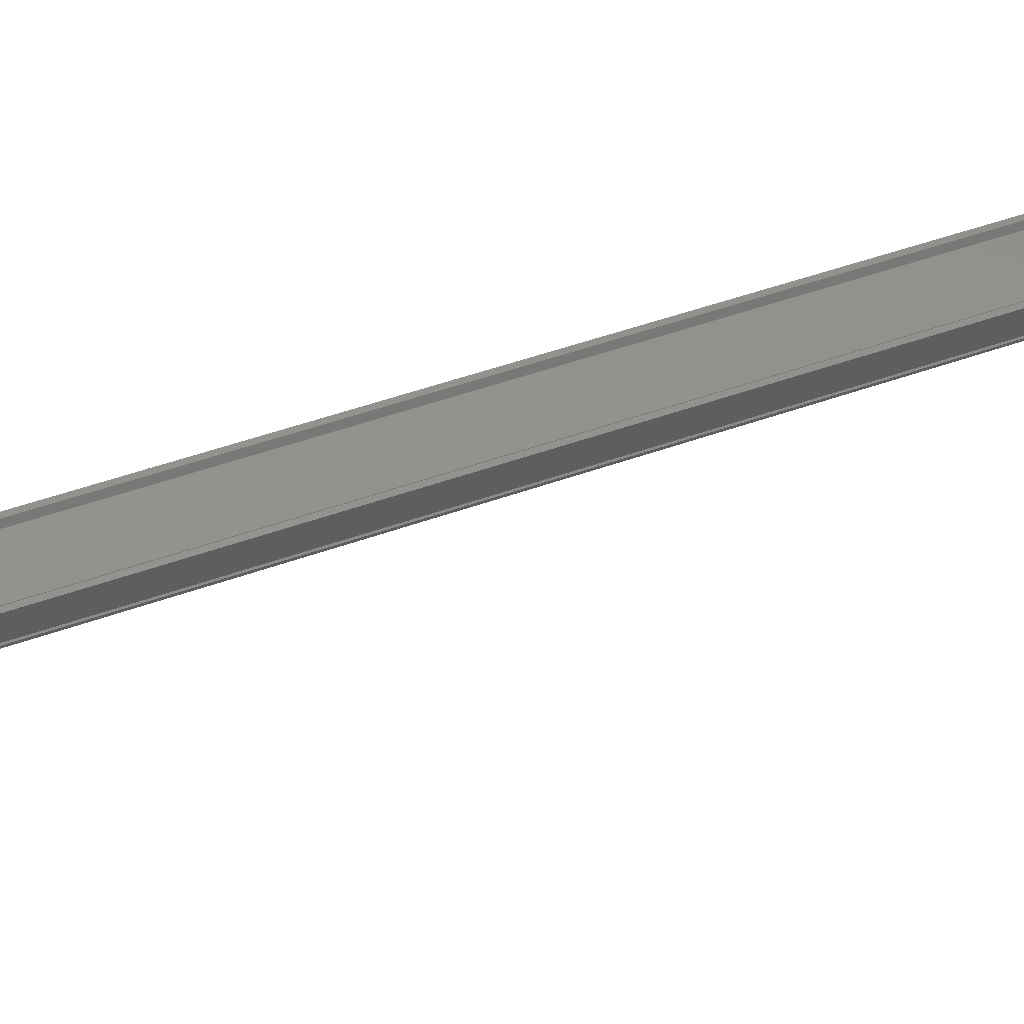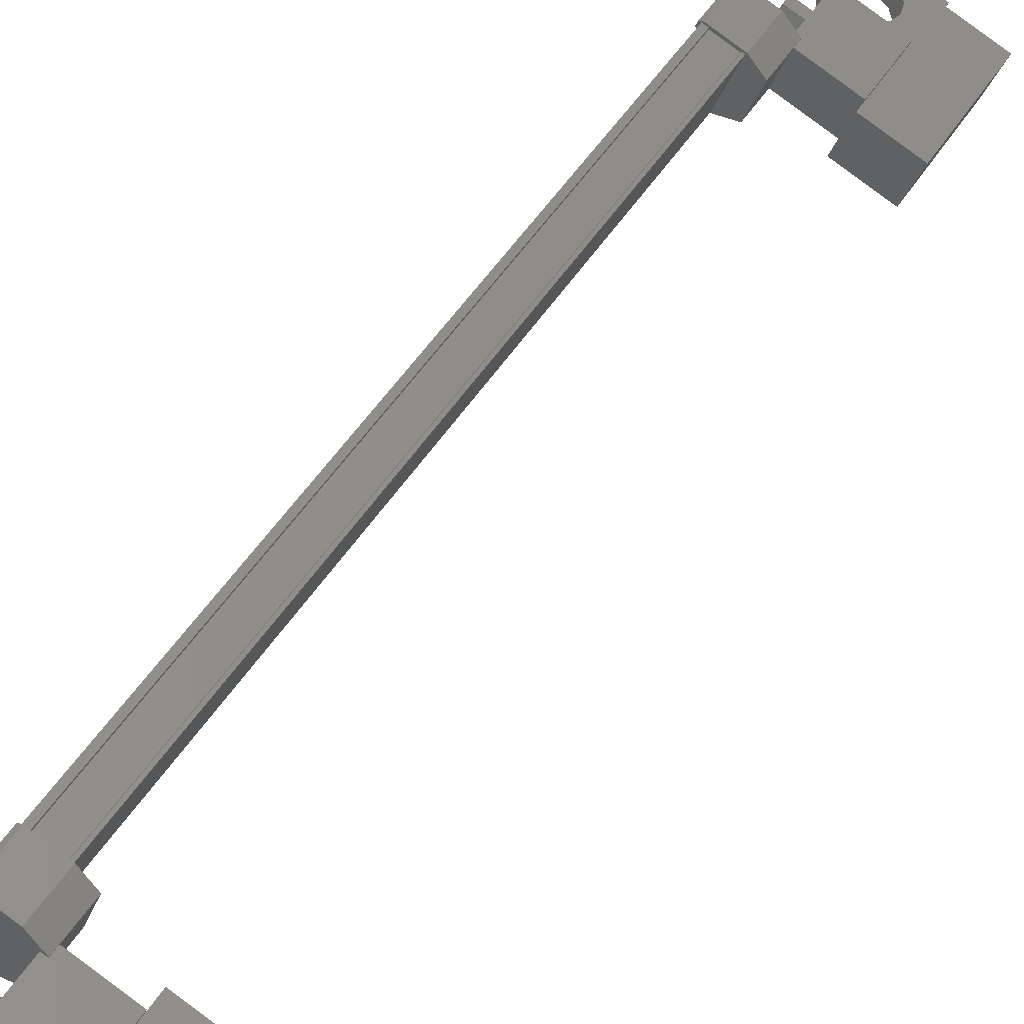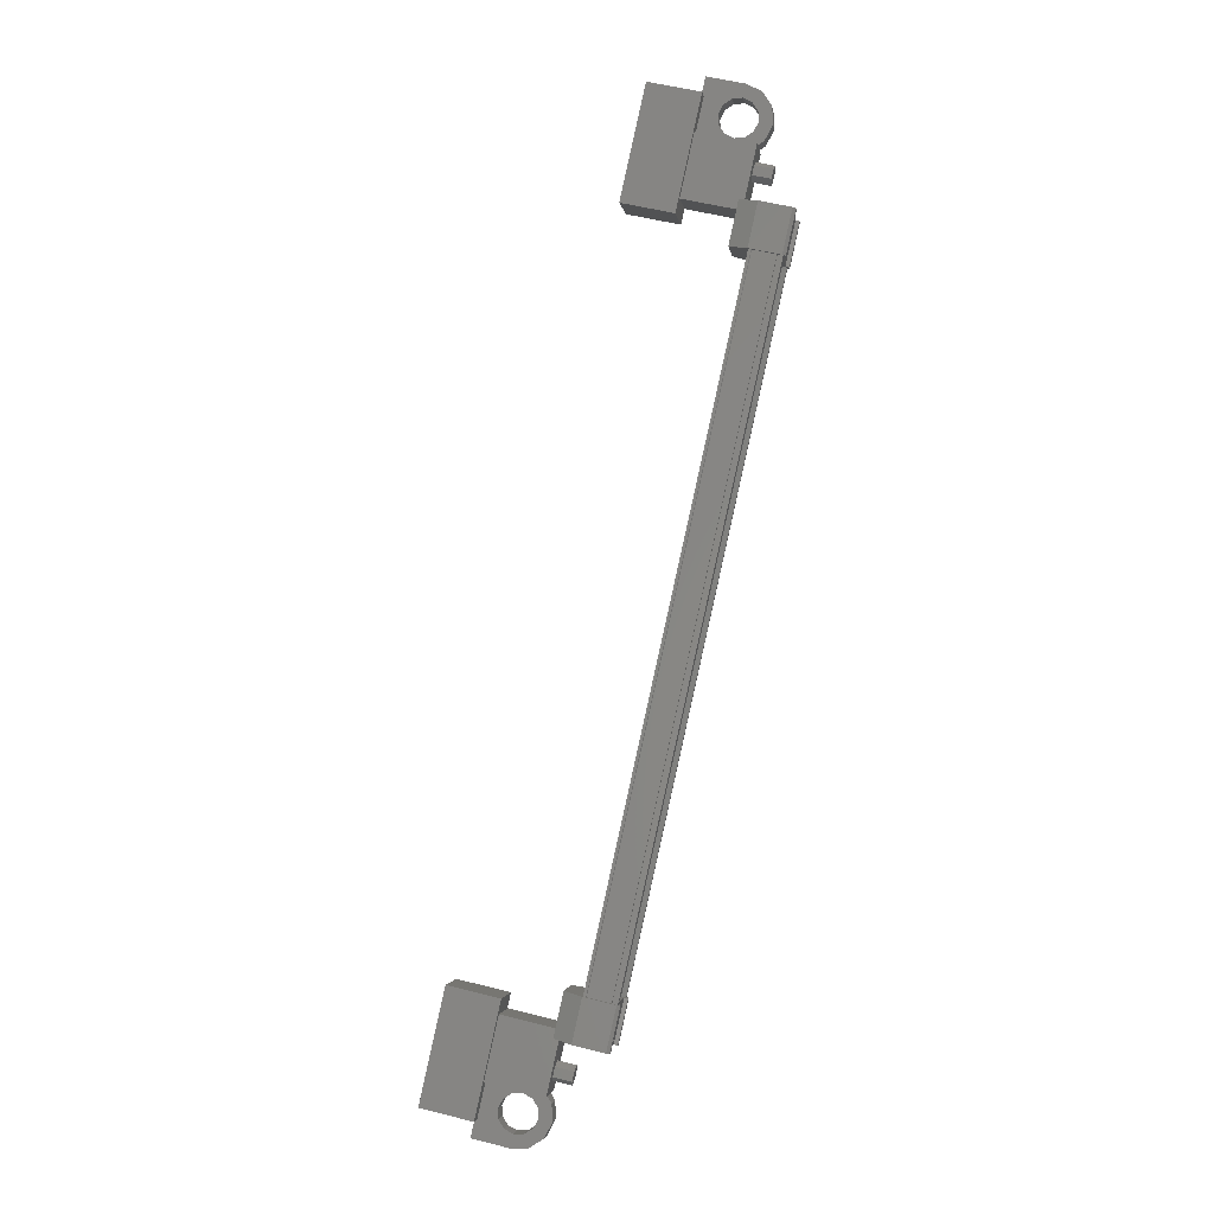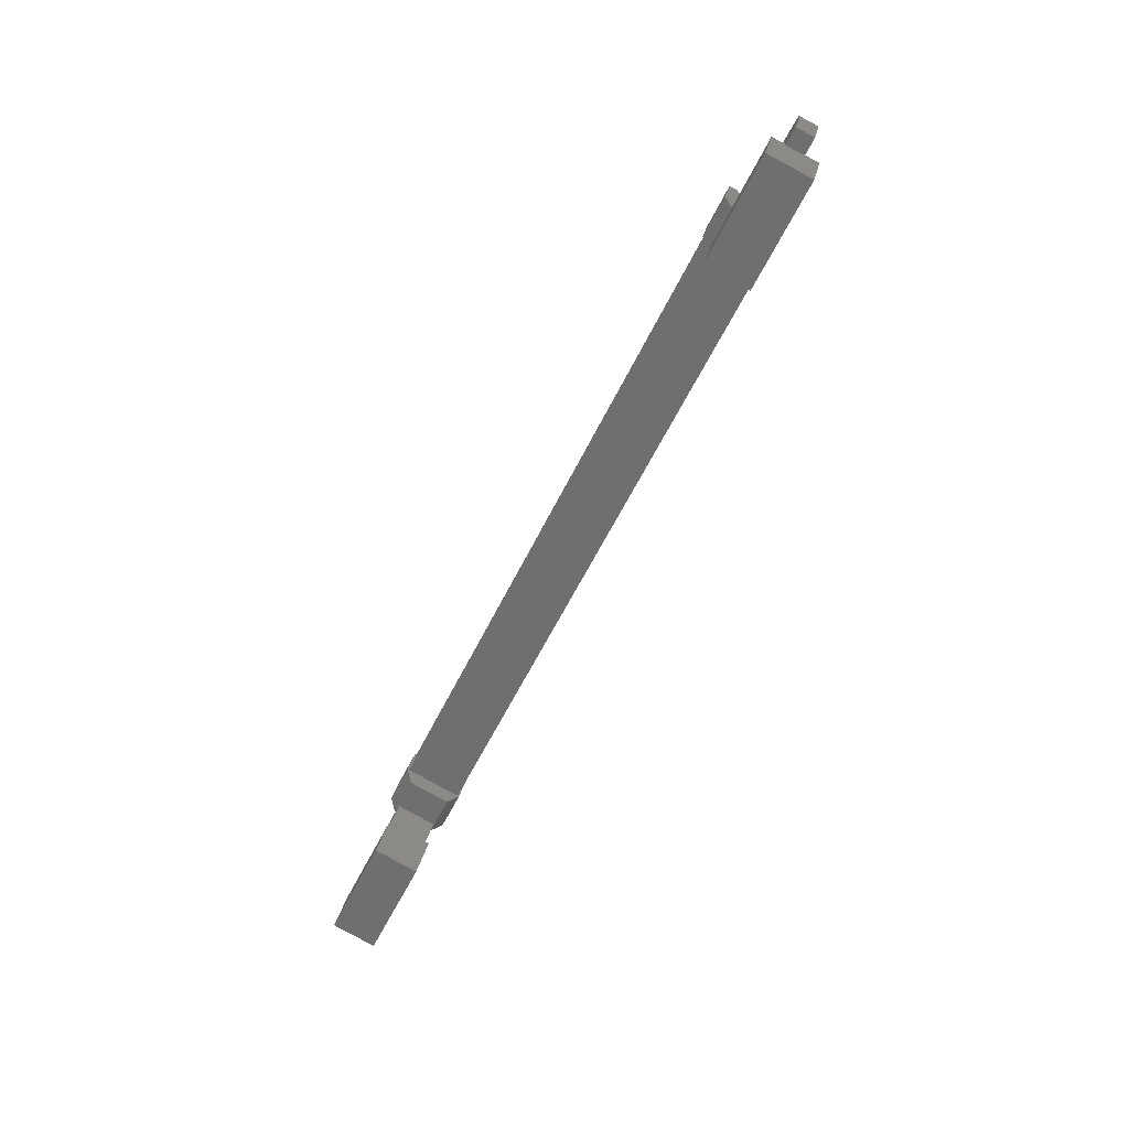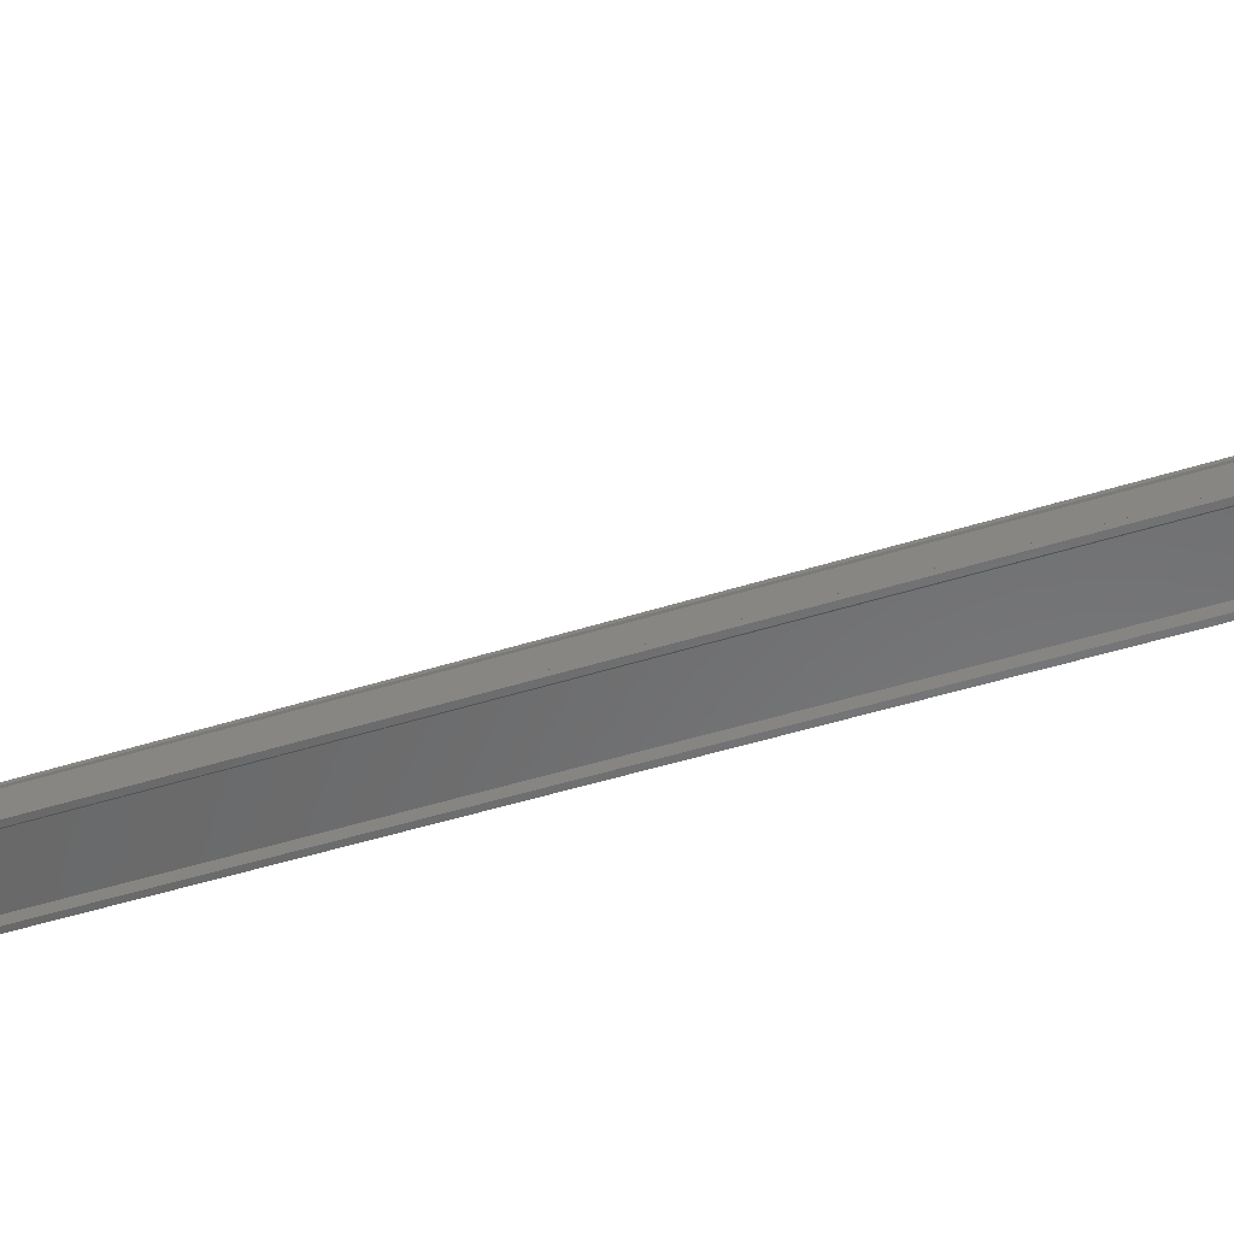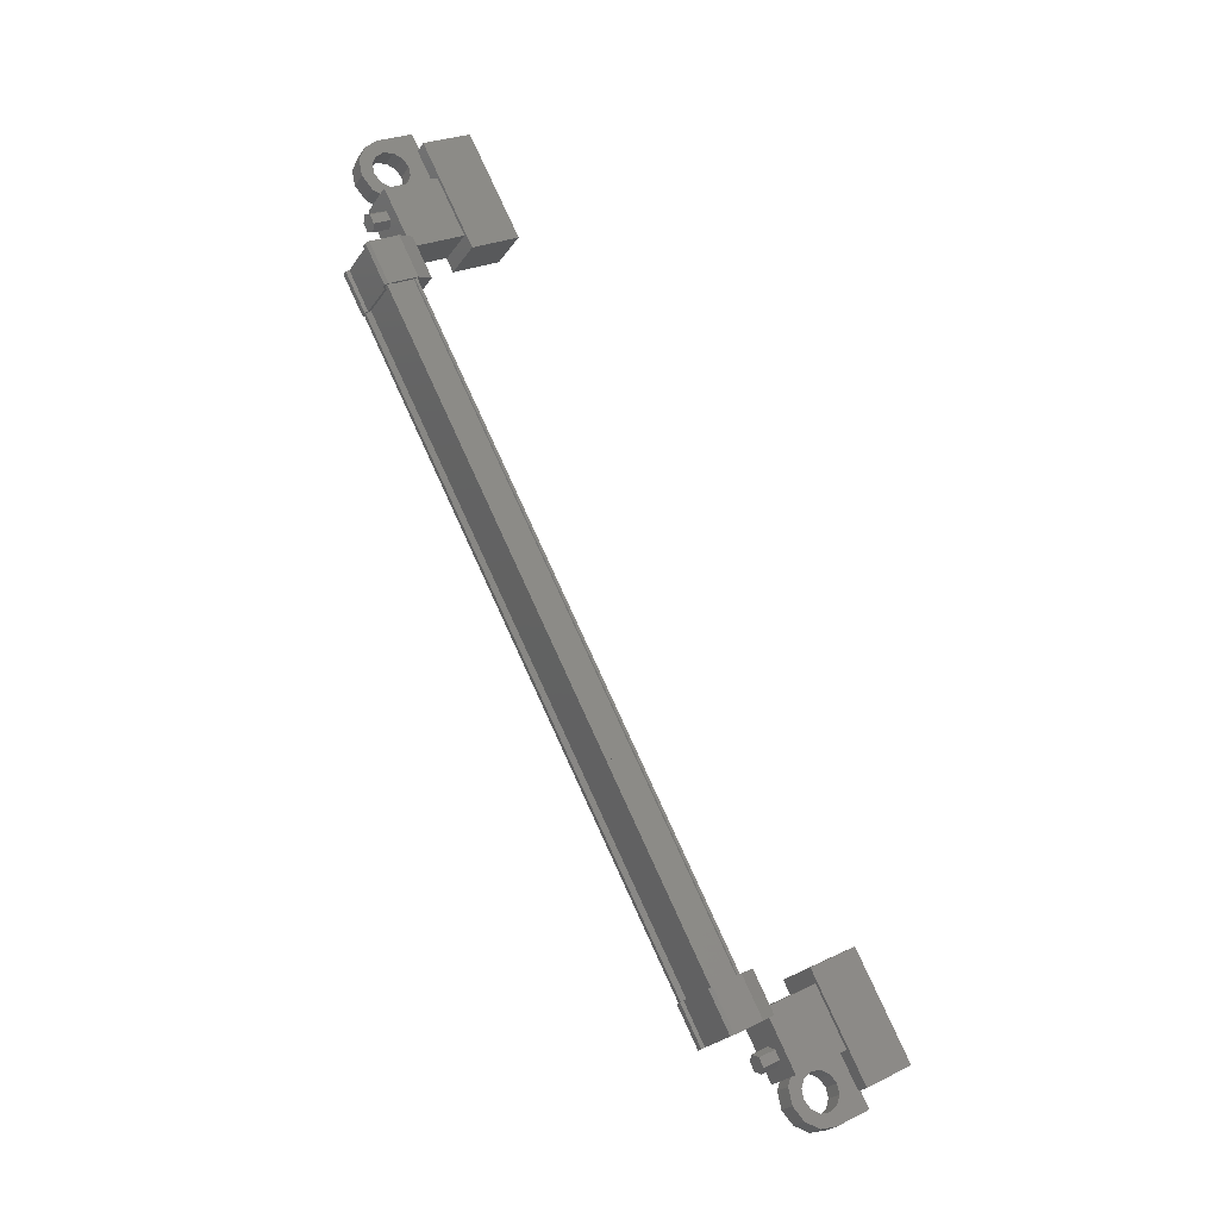
<metadata>
{"format":"stl","ext":"stl","renderer":"f3d","projection":"perspective","resolution":1024,"background":"white","views":[{"elev":-28.4,"azim":-78.5,"up":"+Z"},{"elev":74.5,"azim":50.9,"up":"+Z"},{"elev":-25.6,"azim":-171.2,"up":"+Y"},{"elev":41.6,"azim":107.5,"up":"+Y"},{"elev":39.8,"azim":-69.2,"up":"+Z"},{"elev":1.3,"azim":-28.1,"up":"+Y"}]}
</metadata>
<code>
# stl→obj: 223 verts, 392 faces
v -289.1 -72.94 221.2
v -288.6 -72.81 221.1
v -289.1 -73.14 221
v -288.6 -73.01 221
v -289 -73.36 221.1
v -288.5 -73.23 221.1
v -289 -73.39 221.4
v -288.5 -73.26 221.3
v -289 -73.19 221.5
v -288.5 -73.07 221.5
v -289.1 -72.97 221.4
v -288.6 -72.84 221.4
v -294.6 -53.64 213.2
v -295.1 -53.77 213.2
v -294.6 -53.61 212.9
v -295.1 -53.74 213
v -294.7 -53.39 212.8
v -295.2 -53.51 212.9
v -294.7 -53.19 213
v -295.2 -53.32 213
v -294.7 -53.22 213.2
v -295.2 -53.35 213.3
v -294.6 -53.44 213.3
v -295.1 -53.57 213.4
v -295.1 -53.54 213.1
v -289.1 -73.16 221.3
v -287.5 -71.11 221.1
v -287.5 -71.59 219.9
v -286.7 -73.77 222.2
v -286.7 -74.25 221
v -285.3 -73.42 222
v -285.3 -73.9 220.9
v -286.2 -71.24 219.8
v -286.2 -70.76 220.9
v -292.3 -51.07 212.8
v -292.3 -51.55 211.6
v -293.6 -51.42 212.9
v -293.6 -51.9 211.8
v -292.8 -54.08 214
v -292.8 -54.56 212.9
v -291.4 -54.2 212.7
v -291.4 -53.73 213.9
v -290.1 -71.95 221.6
v -295.5 -54.57 214.3
v -290.1 -71.99 221.5
v -290 -72 221.4
v -295.4 -55.8 213.2
v -295.6 -54.78 212.7
v -295.3 -55.81 213.2
v -294.8 -54.56 212.7
v -289.2 -72.08 221.7
v -290.3 -71.26 221.4
v -290 -72.29 221.8
v -290.4 -71.31 221.3
v -295.4 -55.03 213.1
v -295.5 -55.09 213
v -290.1 -72.51 220.3
v -290.1 -72.55 220.2
v -294.8 -54.35 214.3
v -289.4 -71.77 221.5
v -294.8 -54.33 214.3
v -289.3 -71.75 221.5
v -294.7 -54.31 214.3
v -295.6 -54.14 214.3
v -295.6 -54.23 214.1
v -295.7 -54.19 214.2
v -295.7 -54.25 214.1
v -295.4 -55.22 214.7
v -290 -72.93 220.3
v -289.9 -72.83 220.5
v -290 -72.86 220.5
v -290.4 -71.9 219.9
v -295.4 -55.74 213.4
v -295.3 -55.71 213.4
v -294.5 -55.59 213.1
v -290 -72.45 220.3
v -295.4 -54.58 214.2
v -289.5 -71.05 221.3
v -290.3 -71.35 221.2
v -290.4 -71.37 221.2
v -290 -71.92 221.6
v -295.4 -54.5 214.3
v -290 -71.91 221.6
v -295.4 -54.49 214.4
v -295.5 -54.53 214.4
v -288.4 -73.34 221.9
v -288.9 -72.3 220.3
v -288.4 -73.77 220.9
v -286.9 -73.37 220.7
v -286.9 -72.95 221.8
v -287.4 -71.91 220.1
v -287.4 -71.48 221.2
v -288.9 -71.87 221.3
v -294.8 -52.7 213.4
v -294.4 -54.16 214
v -293.4 -52.3 213.2
v -292.9 -53.77 213.8
v -293.4 -52.73 212.2
v -292.9 -54.2 212.8
v -294.4 -54.59 213
v -294.8 -53.12 212.4
v -287.4 -74.77 221.7
v -287.5 -74.46 221.5
v -287.5 -74.27 222
v -287.5 -74.52 221.8
v -287.4 -74.58 222.1
v -286.5 -74.32 222
v -286.5 -74.51 221.5
v -287 -72.81 221.4
v -287 -73 220.9
v -287.9 -73.26 221
v -287.6 -73.57 221.2
v -287.8 -73.57 221.2
v -294 -52.46 213
v -294.2 -52.89 213.1
v -293.2 -52.64 213
v -293.2 -52.83 212.6
v -293.7 -51.13 212.4
v -293.7 -51.32 211.9
v -294.6 -51.38 212.5
v -294.6 -51.57 212
v -294.6 -51.63 212.3
v -294.5 -51.88 212.2
v -294.5 -51.69 212.6
v -295.5 -55.13 212.9
v -295.4 -55.09 212.9
v -290 -72.52 220.1
v -295.4 -55.08 213
v -290 -72.5 220.2
v -294.8 -54.92 212.9
v -289.4 -72.34 220.1
v -294.8 -54.93 212.9
v -289.3 -72.35 220.1
v -294.7 -54.91 212.8
v -289.3 -72.33 220.1
v -289.3 -71.73 221.5
v -287.6 -73.37 221.6
v -287.9 -73.07 221.5
v -287.8 -73.38 221.6
v -288 -73.69 221.2
v -288.3 -73.47 221.1
v -288.2 -73.9 221.3
v -288.5 -73.82 221.3
v -288.2 -74.14 221.4
v -288.5 -74.23 221.4
v -288 -74.35 221.5
v -288.3 -74.58 221.6
v -287.8 -74.46 221.5
v -287.9 -74.78 221.7
v -287.3 -74.34 221.5
v -287.2 -74.13 221.4
v -287.2 -73.89 221.3
v -294 -52.65 212.5
v -294.2 -53.08 212.7
v -294.3 -52.77 212.5
v -294.3 -52.58 213
v -294.5 -52.58 213
v -294.6 -52.9 213.1
v -294.8 -52.47 213
v -295 -52.7 213.1
v -294.9 -52.26 212.9
v -295.2 -52.35 212.9
v -294.9 -52.02 212.8
v -295.2 -51.94 212.7
v -294.8 -51.81 212.7
v -295 -51.59 212.6
v -294.3 -51.69 212.6
v -294.1 -51.8 212.7
v -293.9 -52.01 212.8
v -294.3 -54.34 212.8
v -294 -55.37 213.3
v -294 -54.93 214.3
v -294.3 -53.9 213.9
v -294.8 -53.93 214.2
v -294.5 -54.96 214.6
v -295.3 -55.26 214.5
v -295.6 -54.68 213
v -295.7 -54.71 213
v -295.7 -54.77 212.8
v -295.3 -55.17 214.7
v -295.4 -55.28 214.5
v -288.7 -72.05 221.4
v -289 -71.02 221
v -289 -71.46 219.9
v -288.7 -72.49 220.4
v -289.2 -72.71 220.2
v -289.5 -71.69 219.7
v -290.3 -71.8 220.1
v -289.9 -72.38 221.6
v -290 -72.4 221.6
v -290 -72.34 221.7
v -290.3 -71.9 219.8
v -290.4 -71.84 220.1
v -294.5 -52.77 212.5
v -294.6 -53.09 212.7
v -294.8 -52.66 212.5
v -295 -52.89 212.6
v -294.9 -52.45 212.4
v -295.2 -52.54 212.4
v -294.9 -52.21 212.3
v -295.2 -52.14 212.3
v -294.8 -52.01 212.2
v -295 -51.78 212.1
v -294.3 -51.88 212.2
v -294.1 -51.99 212.2
v -293.9 -52.2 212.3
v -288 -73.5 221.7
v -288.3 -73.28 221.6
v -288.2 -73.71 221.8
v -288.5 -73.63 221.7
v -288.2 -73.95 221.9
v -288.5 -74.04 221.9
v -288 -74.16 221.9
v -288.3 -74.39 222
v -287.8 -74.27 222
v -287.9 -74.59 222.1
v -287.3 -74.14 221.9
v -287.2 -73.93 221.8
v -287.2 -73.7 221.8
v -293.9 -52.25 212.9
v -287.3 -73.49 221.7
v -287.3 -73.68 221.2
v -293.9 -52.44 212.4
f 1 2 3
f 3 2 4
f 4 5 3
f 6 5 4
f 7 5 6
f 6 8 7
f 7 8 9
f 9 8 10
f 10 11 9
f 12 11 10
f 1 11 12
f 12 2 1
f 13 14 15
f 15 14 16
f 16 17 15
f 18 17 16
f 19 17 18
f 18 20 19
f 19 20 21
f 21 20 22
f 22 23 21
f 24 23 22
f 13 23 24
f 24 14 13
f 18 16 25
f 25 16 14
f 14 24 25
f 11 1 26
f 26 1 3
f 3 5 26
f 5 7 26
f 26 7 9
f 9 11 26
f 24 22 25
f 25 22 20
f 20 18 25
f 27 28 29
f 29 28 30
f 30 31 29
f 32 31 30
f 33 31 32
f 32 28 33
f 33 28 34
f 34 28 27
f 27 31 34
f 29 31 27
f 35 36 37
f 37 36 38
f 38 39 37
f 40 39 38
f 41 39 40
f 40 36 41
f 41 36 42
f 42 36 35
f 35 39 42
f 37 39 35
f 40 38 36
f 30 28 32
f 41 42 39
f 33 34 31
f 43 44 45
f 45 44 46
f 47 48 49
f 49 48 50
f 51 52 53
f 53 52 54
f 55 56 57
f 57 56 58
f 59 60 61
f 61 60 62
f 62 63 61
f 64 65 66
f 66 65 67
f 67 68 66
f 69 70 69
f 69 70 71
f 71 72 69
f 73 47 74
f 74 47 49
f 49 75 74
f 50 75 49
f 57 76 55
f 55 76 46
f 46 77 55
f 44 77 46
f 51 78 52
f 52 78 79
f 79 54 52
f 80 54 79
f 81 82 83
f 83 82 84
f 84 43 83
f 85 43 84
f 44 43 85
f 86 87 88
f 88 87 89
f 89 90 88
f 91 90 89
f 92 90 91
f 91 87 92
f 92 87 93
f 93 87 86
f 86 90 93
f 88 90 86
f 94 95 96
f 96 95 97
f 97 98 96
f 99 98 97
f 100 98 99
f 99 95 100
f 100 95 101
f 101 95 94
f 94 98 101
f 96 98 94
f 102 103 104
f 104 103 105
f 105 106 104
f 102 106 105
f 107 106 102
f 102 108 107
f 107 108 109
f 109 108 110
f 110 111 109
f 112 111 110
f 113 111 112
f 114 115 116
f 116 115 117
f 117 118 116
f 119 118 117
f 120 118 119
f 119 121 120
f 120 121 122
f 122 121 123
f 123 124 122
f 120 124 123
f 122 124 120
f 56 125 58
f 58 125 126
f 126 127 58
f 128 127 126
f 129 127 128
f 128 130 129
f 129 130 131
f 131 130 132
f 132 133 131
f 134 133 132
f 135 133 134
f 134 63 135
f 135 63 136
f 136 63 62
f 137 109 138
f 138 109 111
f 111 139 138
f 113 139 111
f 111 139 113
f 113 140 111
f 111 140 141
f 141 140 142
f 142 143 141
f 144 143 142
f 145 143 144
f 144 146 145
f 145 146 147
f 147 146 148
f 148 149 147
f 103 149 148
f 102 149 103
f 103 150 102
f 102 150 108
f 108 150 151
f 151 152 108
f 153 117 154
f 154 117 115
f 115 155 154
f 156 155 115
f 115 155 156
f 156 157 115
f 115 157 158
f 158 157 159
f 159 160 158
f 161 160 159
f 162 160 161
f 161 163 162
f 162 163 164
f 164 163 165
f 165 166 164
f 124 166 165
f 120 166 124
f 124 167 120
f 120 167 118
f 118 167 168
f 168 169 118
f 50 170 75
f 75 170 171
f 171 172 75
f 170 172 171
f 173 172 170
f 170 174 173
f 173 174 172
f 172 174 175
f 175 75 172
f 176 75 175
f 74 75 176
f 176 177 74
f 74 177 73
f 73 177 178
f 178 47 73
f 179 47 178
f 48 47 179
f 179 177 48
f 48 177 50
f 50 177 65
f 65 174 50
f 64 174 65
f 175 174 64
f 64 180 175
f 175 180 176
f 176 180 68
f 68 181 176
f 67 181 68
f 176 181 67
f 67 65 176
f 176 65 177
f 51 182 78
f 78 182 183
f 183 184 78
f 182 184 183
f 185 184 182
f 182 186 185
f 185 186 184
f 184 186 187
f 187 78 184
f 188 78 187
f 79 78 188
f 188 189 79
f 79 189 80
f 80 189 190
f 190 54 80
f 191 54 190
f 53 54 191
f 191 189 53
f 53 189 51
f 51 189 70
f 70 186 51
f 69 186 70
f 187 186 69
f 69 192 187
f 187 192 188
f 188 192 72
f 72 193 188
f 71 193 72
f 188 193 71
f 71 70 188
f 188 70 189
f 155 154 194
f 194 154 195
f 195 196 194
f 197 196 195
f 198 196 197
f 197 199 198
f 198 199 200
f 200 199 201
f 201 202 200
f 203 202 201
f 123 202 203
f 203 121 123
f 123 121 204
f 204 121 119
f 119 205 204
f 206 205 119
f 139 138 207
f 207 138 208
f 208 209 207
f 210 209 208
f 211 209 210
f 210 212 211
f 211 212 213
f 213 212 214
f 214 215 213
f 216 215 214
f 104 215 216
f 216 106 104
f 104 106 217
f 217 106 107
f 107 218 217
f 219 218 107
f 118 169 116
f 116 169 220
f 220 114 116
f 137 221 109
f 109 221 219
f 219 107 109
f 108 152 110
f 110 152 222
f 222 112 110
f 153 223 117
f 117 223 206
f 206 119 117
f 69 69 192
f 192 69 72
f 59 82 60
f 60 82 81
f 68 180 66
f 66 180 64
f 103 102 105
f 51 186 182
f 138 139 137
f 156 115 114
f 102 104 106
f 100 101 98
f 92 93 90
f 120 123 121
f 179 178 177
f 139 111 138
f 50 174 170
f 191 190 189
f 87 91 89
f 99 97 95
f 155 115 154
f 154 155 153
f 223 114 220
f 223 220 206
f 206 220 169
f 169 205 206
f 168 205 169
f 204 205 168
f 168 167 204
f 204 167 123
f 103 104 150
f 150 104 217
f 217 151 150
f 218 151 217
f 152 151 218
f 218 219 152
f 152 219 222
f 222 219 221
f 221 112 222
f 154 115 195
f 195 115 158
f 158 197 195
f 160 197 158
f 199 197 160
f 160 162 199
f 199 162 201
f 201 162 164
f 164 203 201
f 166 203 164
f 121 203 166
f 166 120 121
f 102 106 149
f 149 106 216
f 216 147 149
f 214 147 216
f 145 147 214
f 214 212 145
f 145 212 143
f 143 212 210
f 210 141 143
f 208 141 210
f 111 141 208
f 208 138 111
f 221 137 112
f 112 137 139
f 139 113 112
f 207 113 139
f 140 113 207
f 207 209 140
f 140 209 142
f 142 209 211
f 211 144 142
f 213 144 211
f 146 144 213
f 213 215 146
f 146 215 148
f 148 215 104
f 104 103 148
f 223 153 114
f 114 153 155
f 155 156 114
f 194 156 155
f 157 156 194
f 194 196 157
f 157 196 159
f 159 196 198
f 198 161 159
f 200 161 198
f 163 161 200
f 200 202 163
f 163 202 165
f 165 202 123
f 123 124 165
f 167 124 123

</code>
